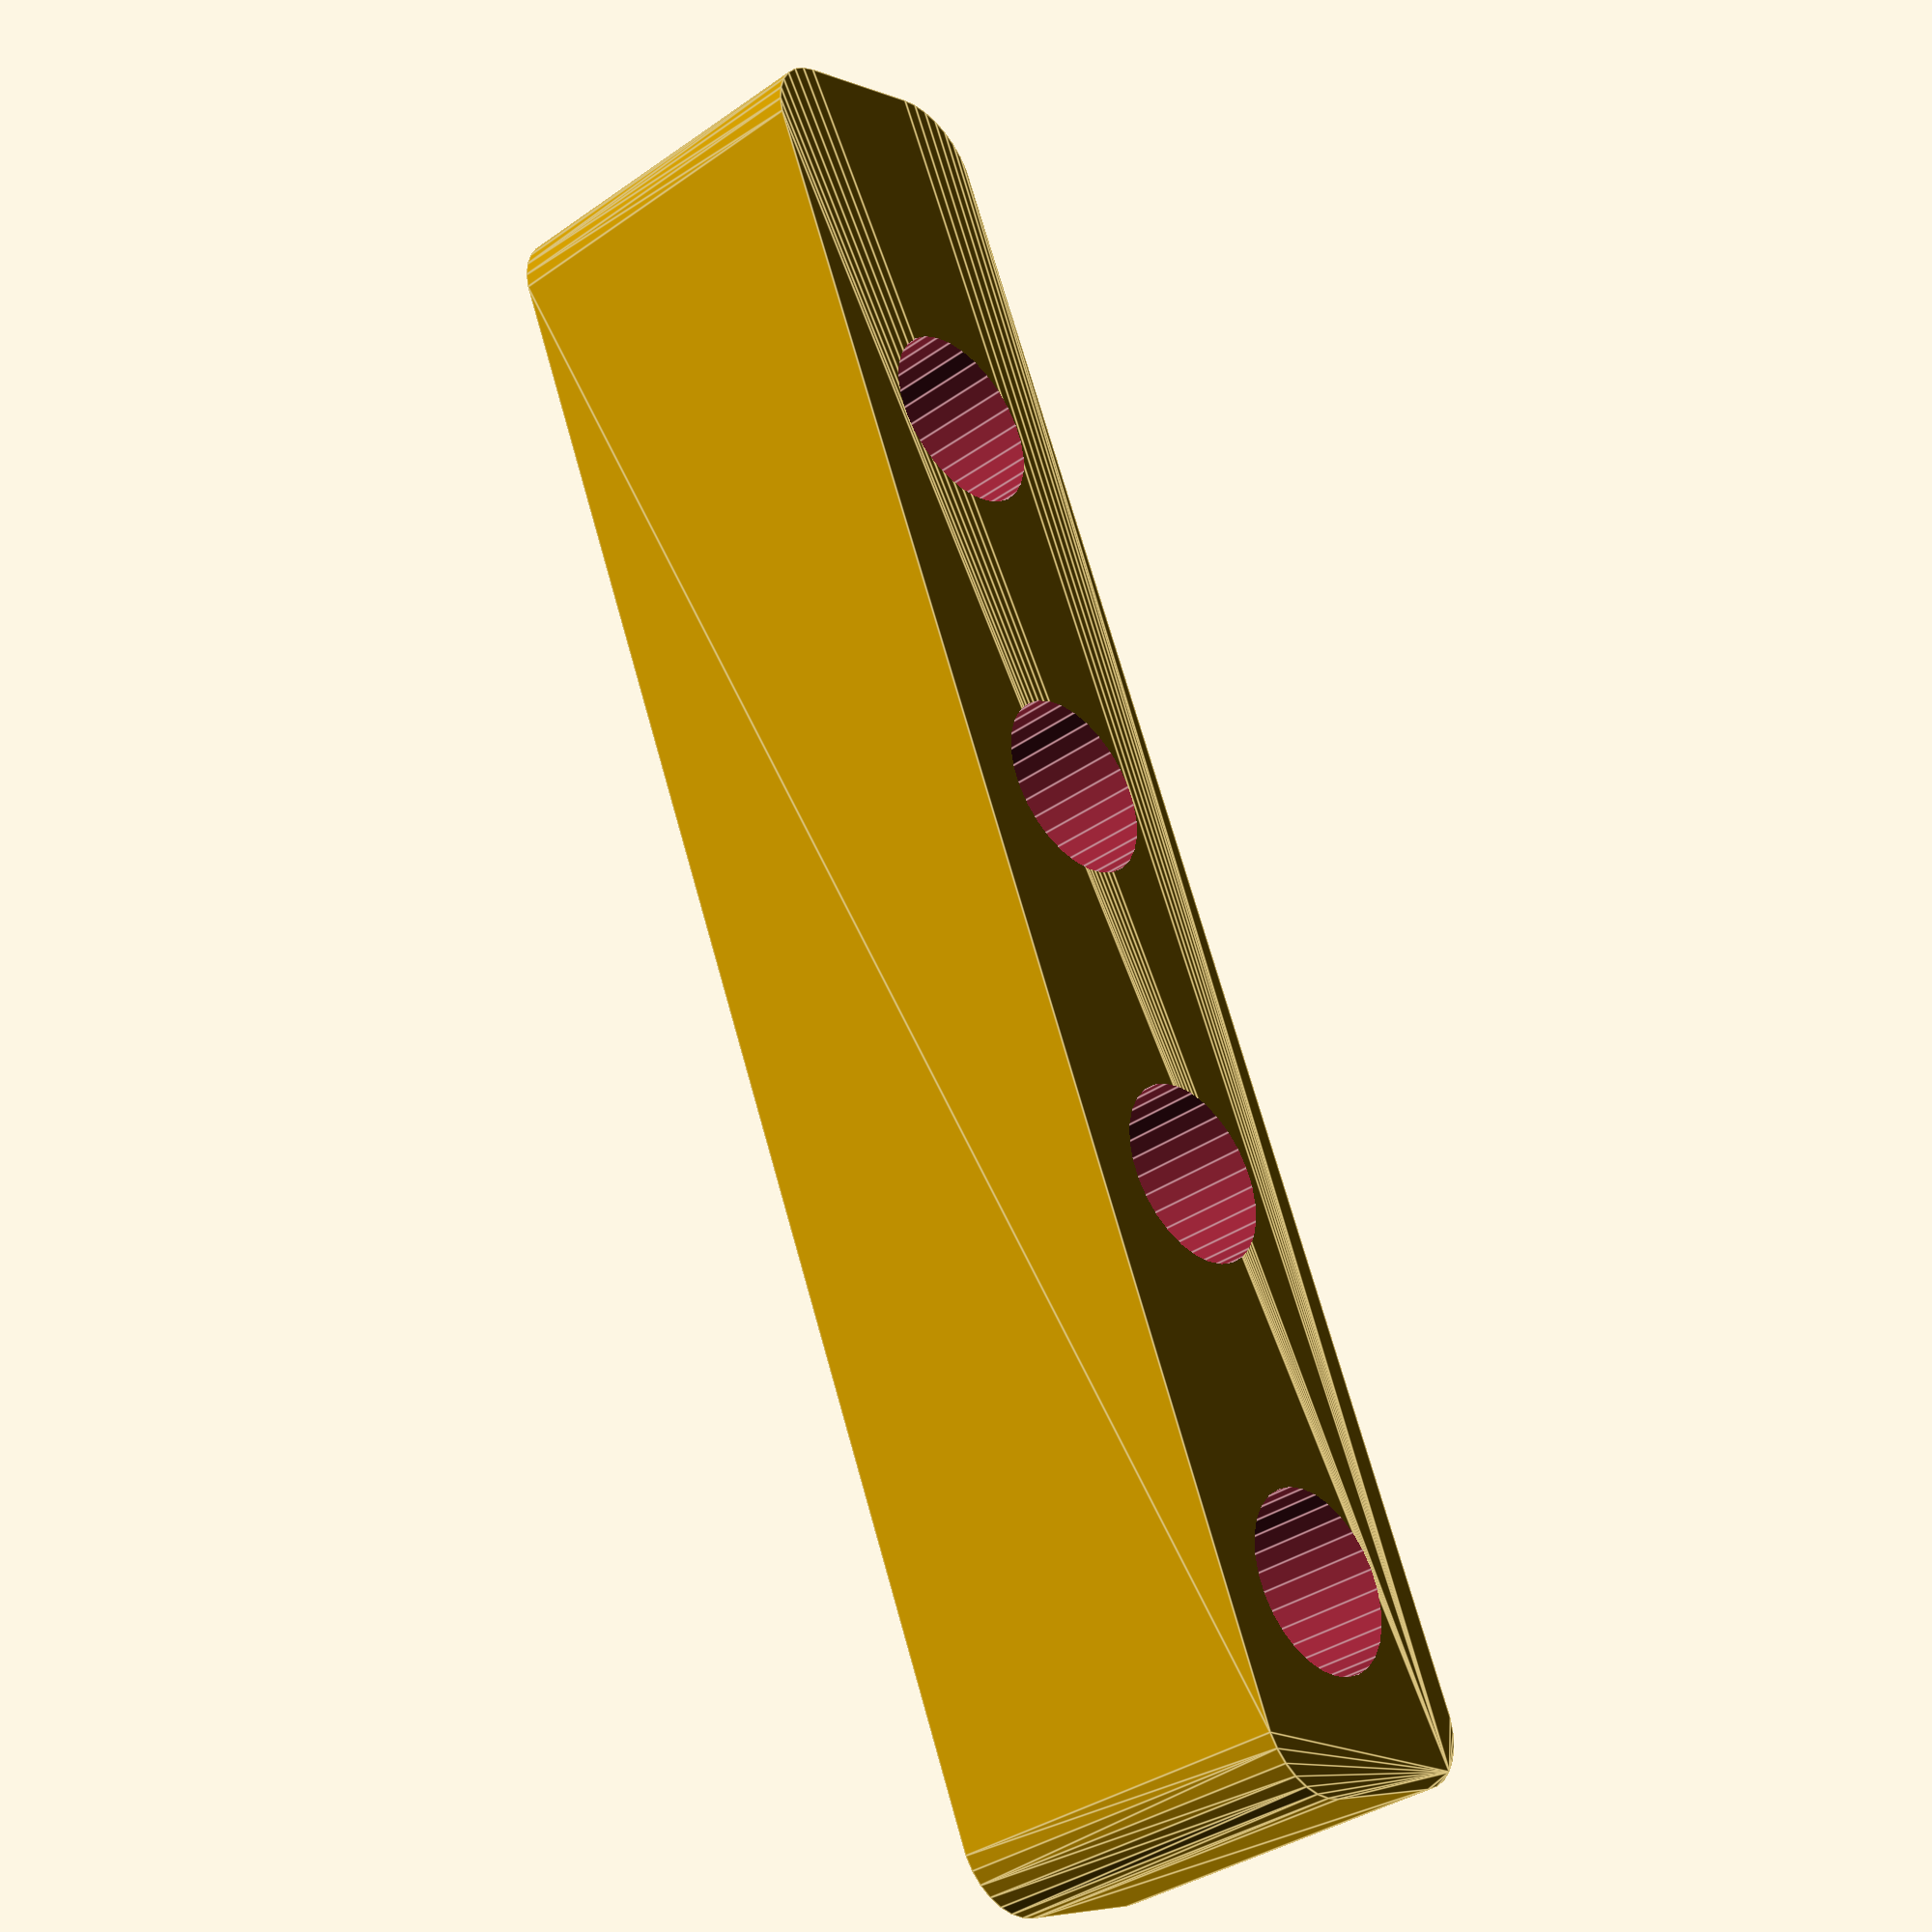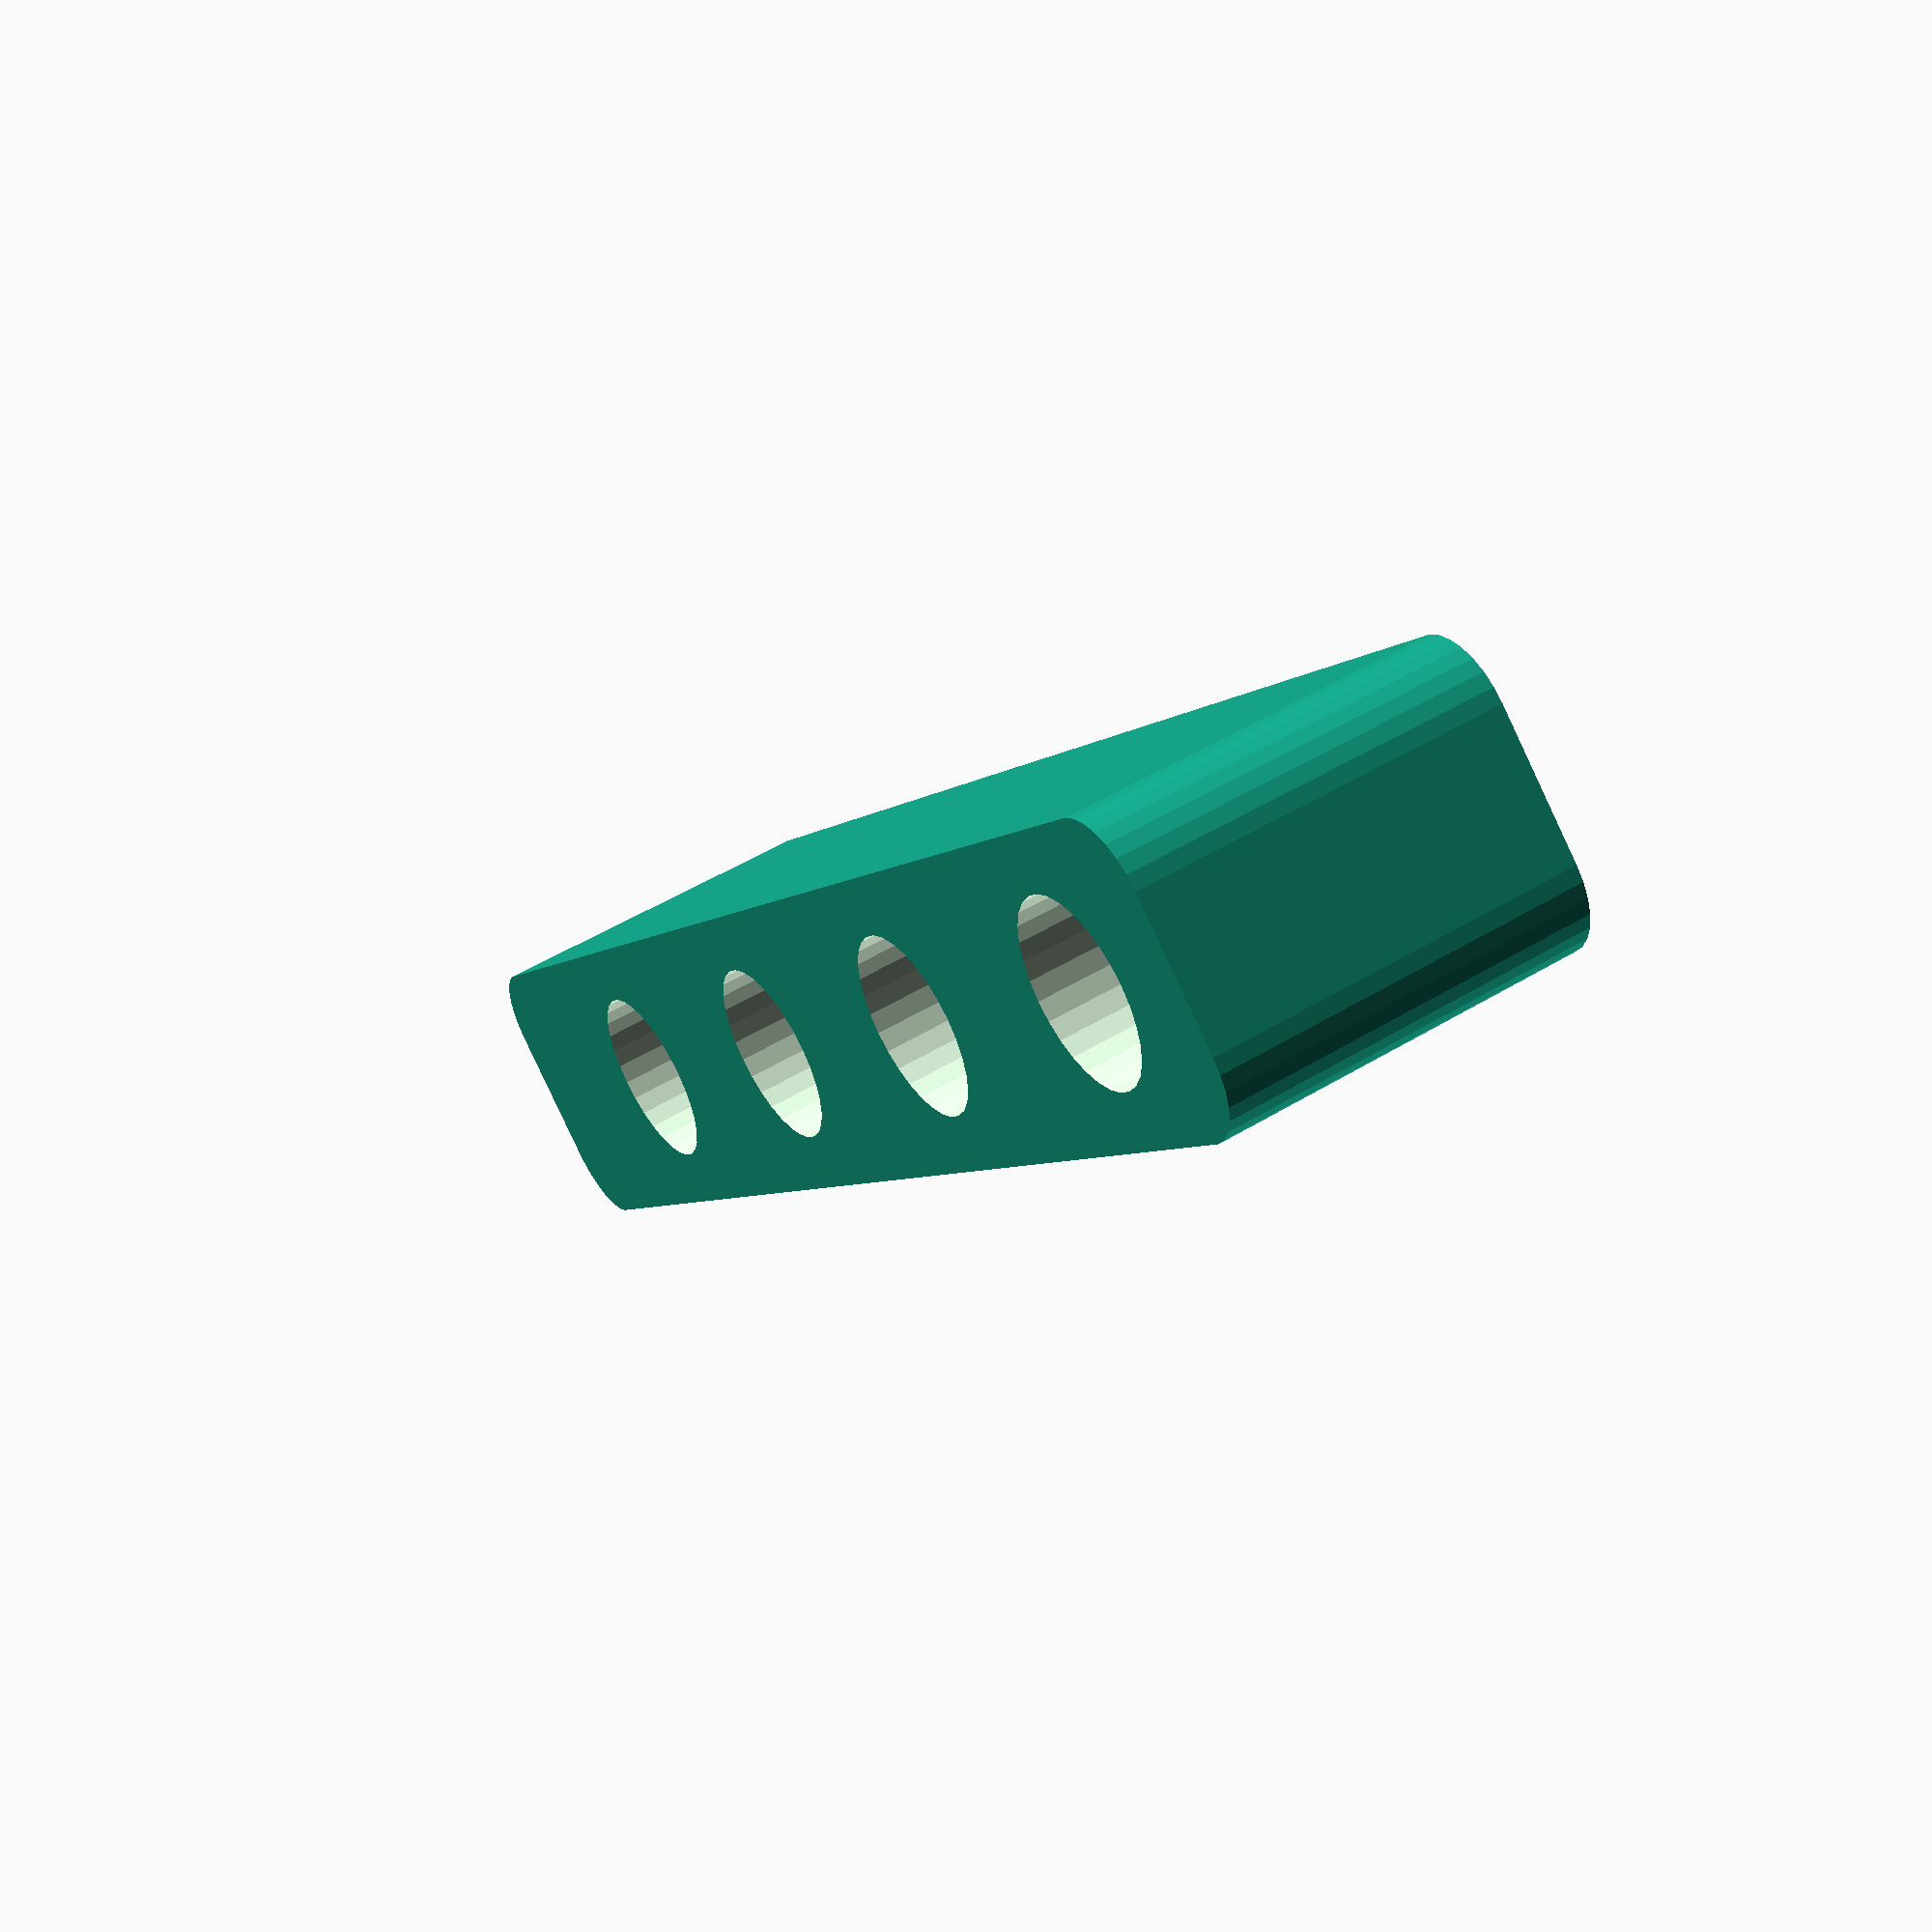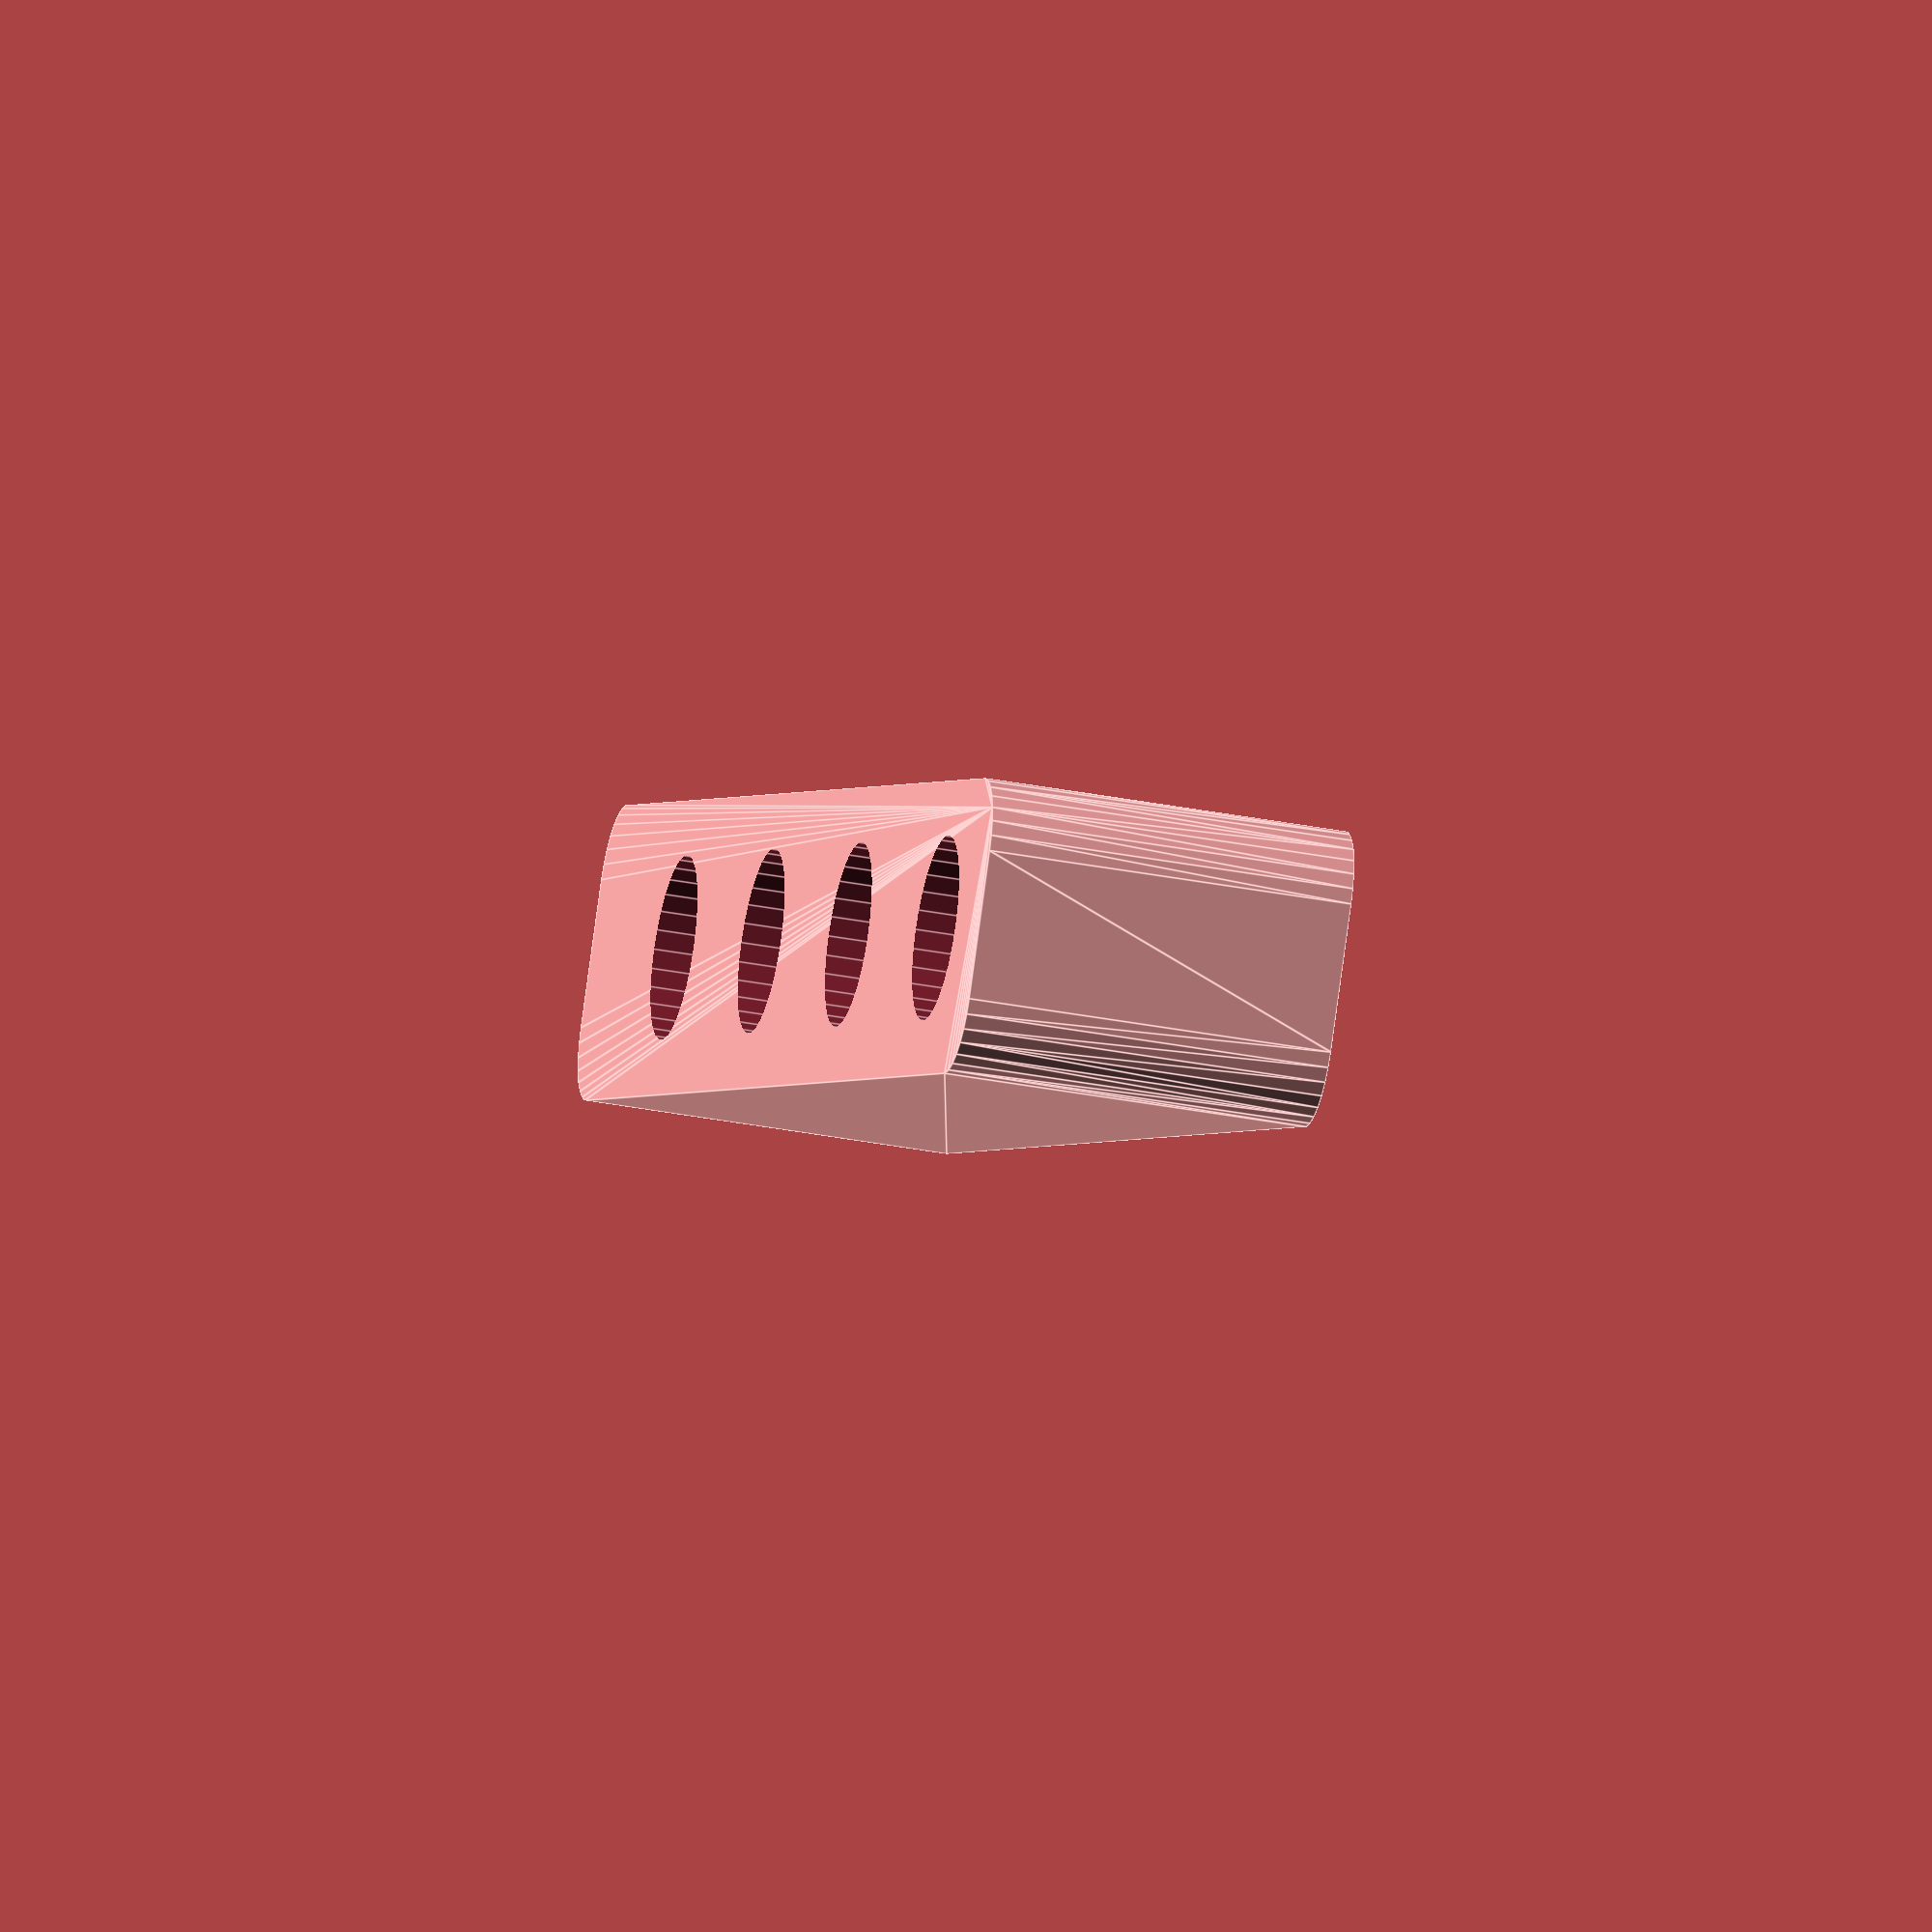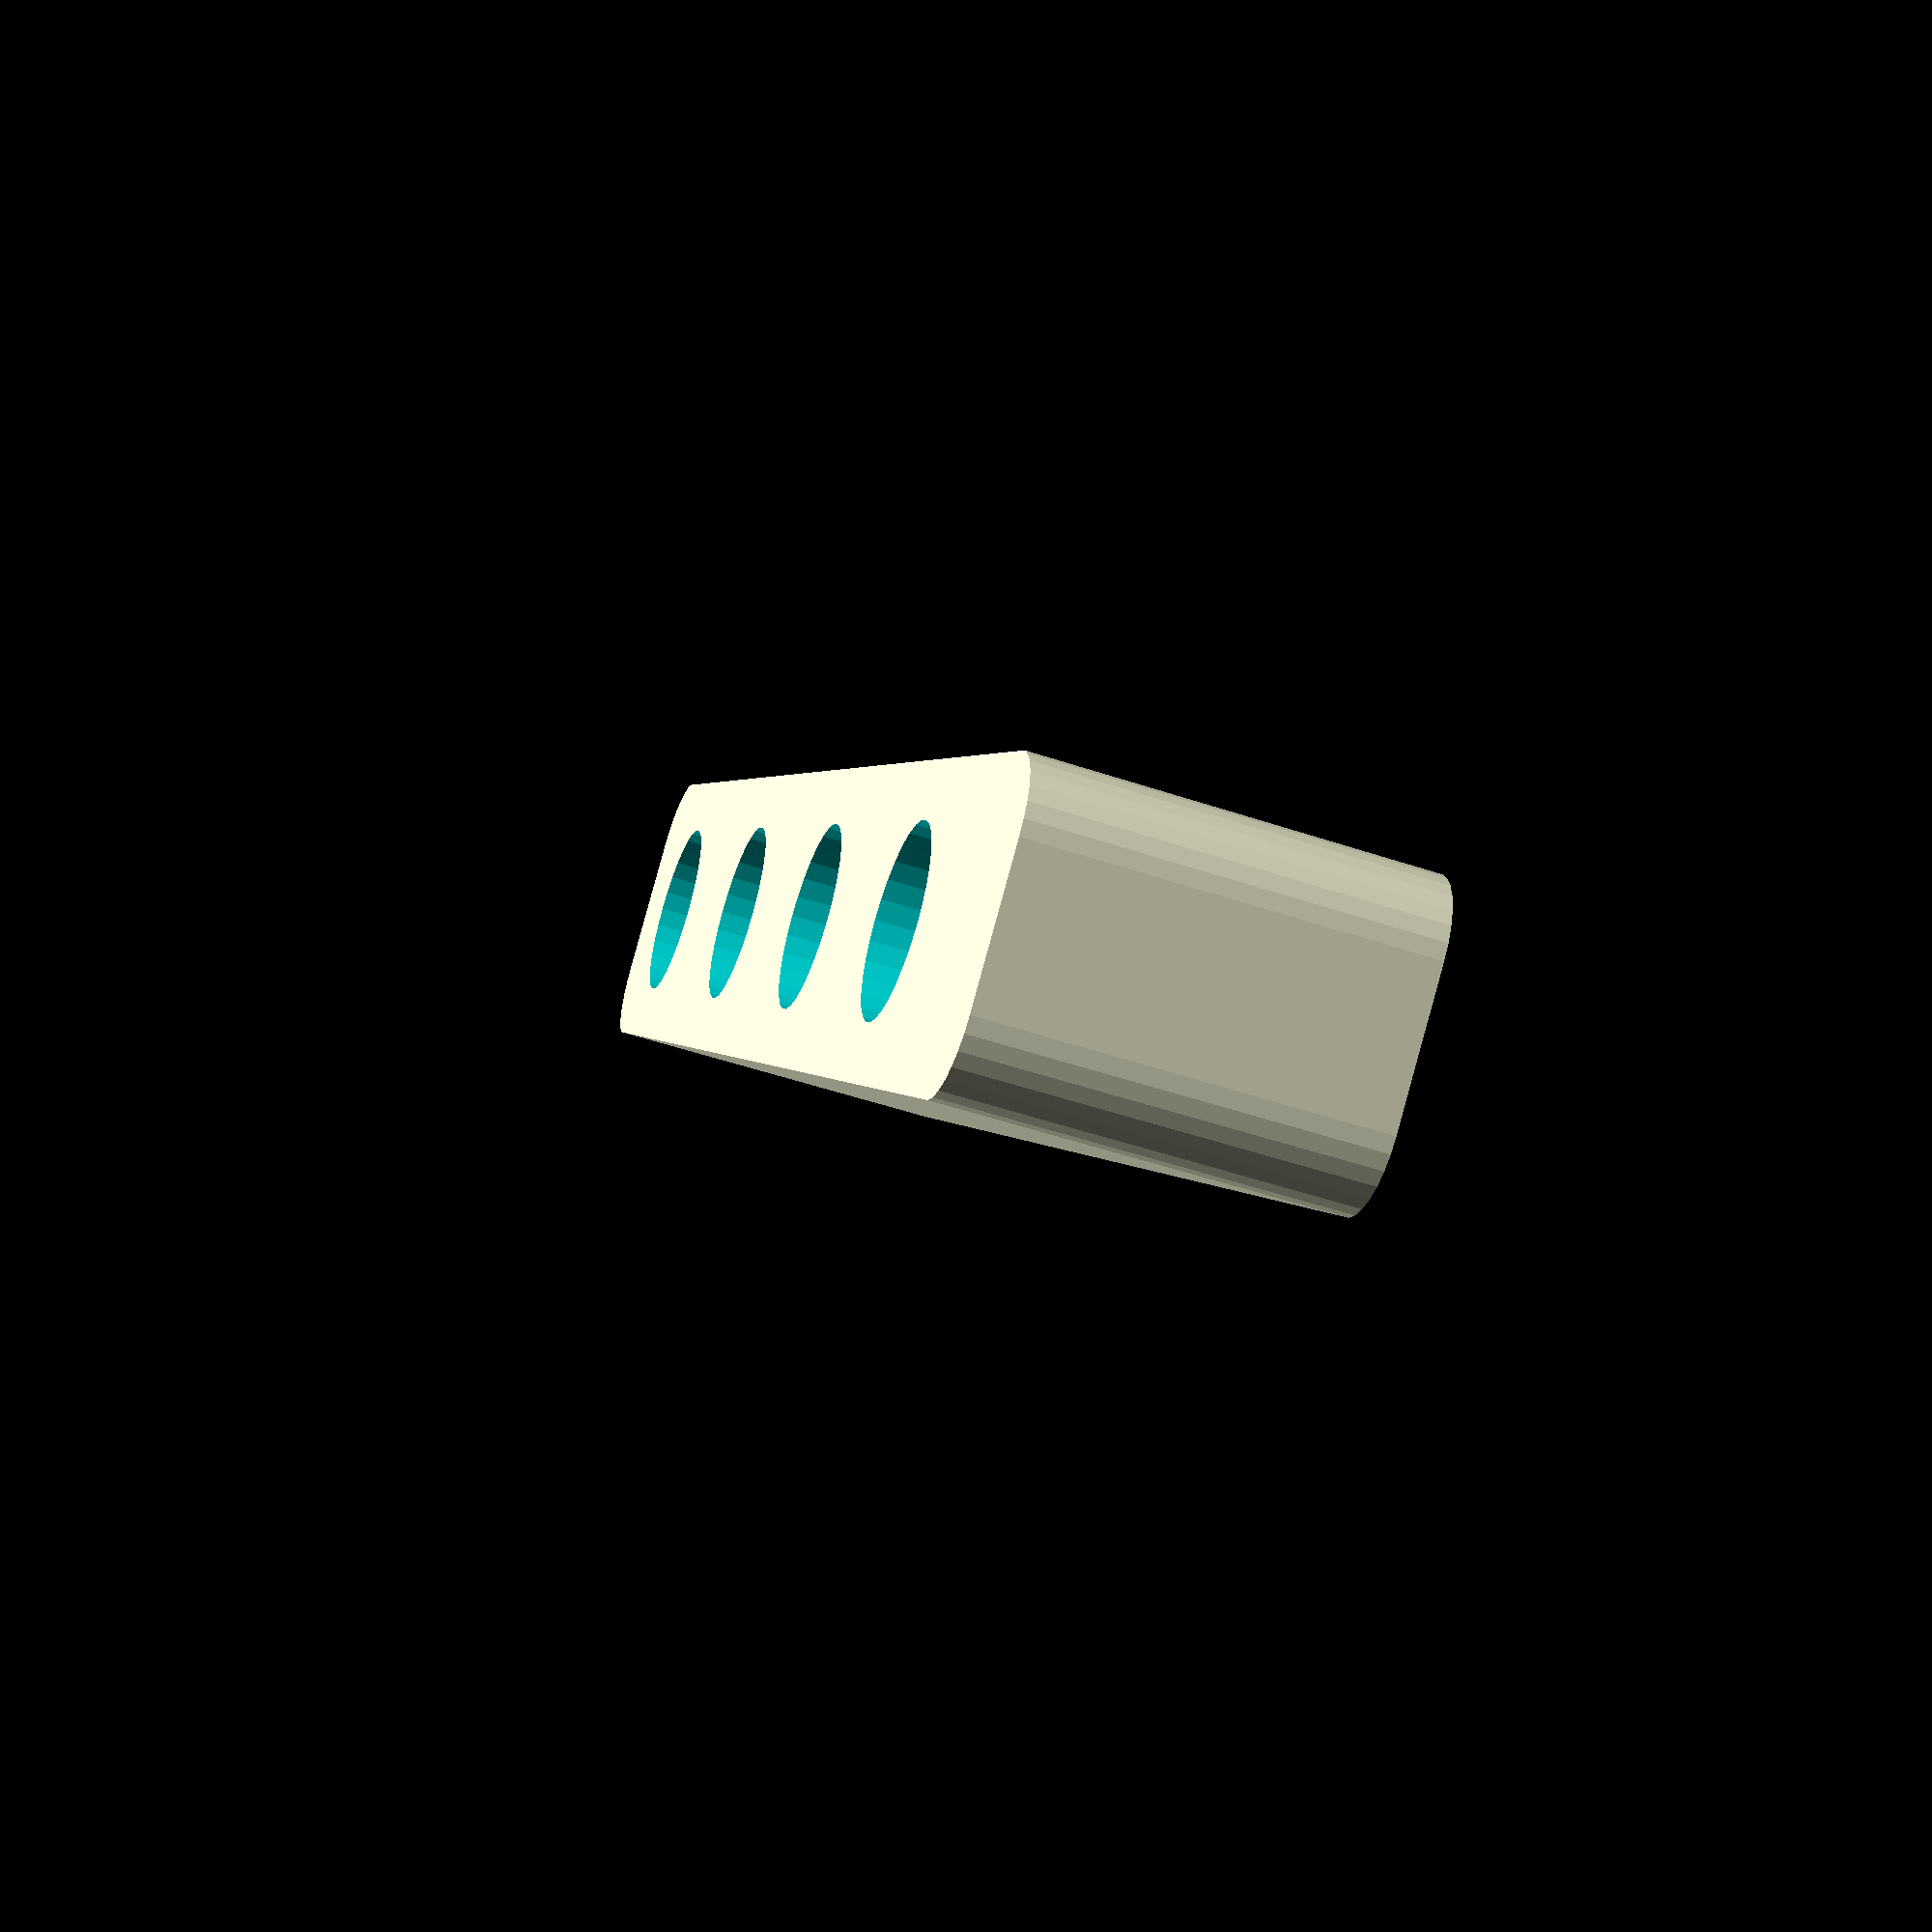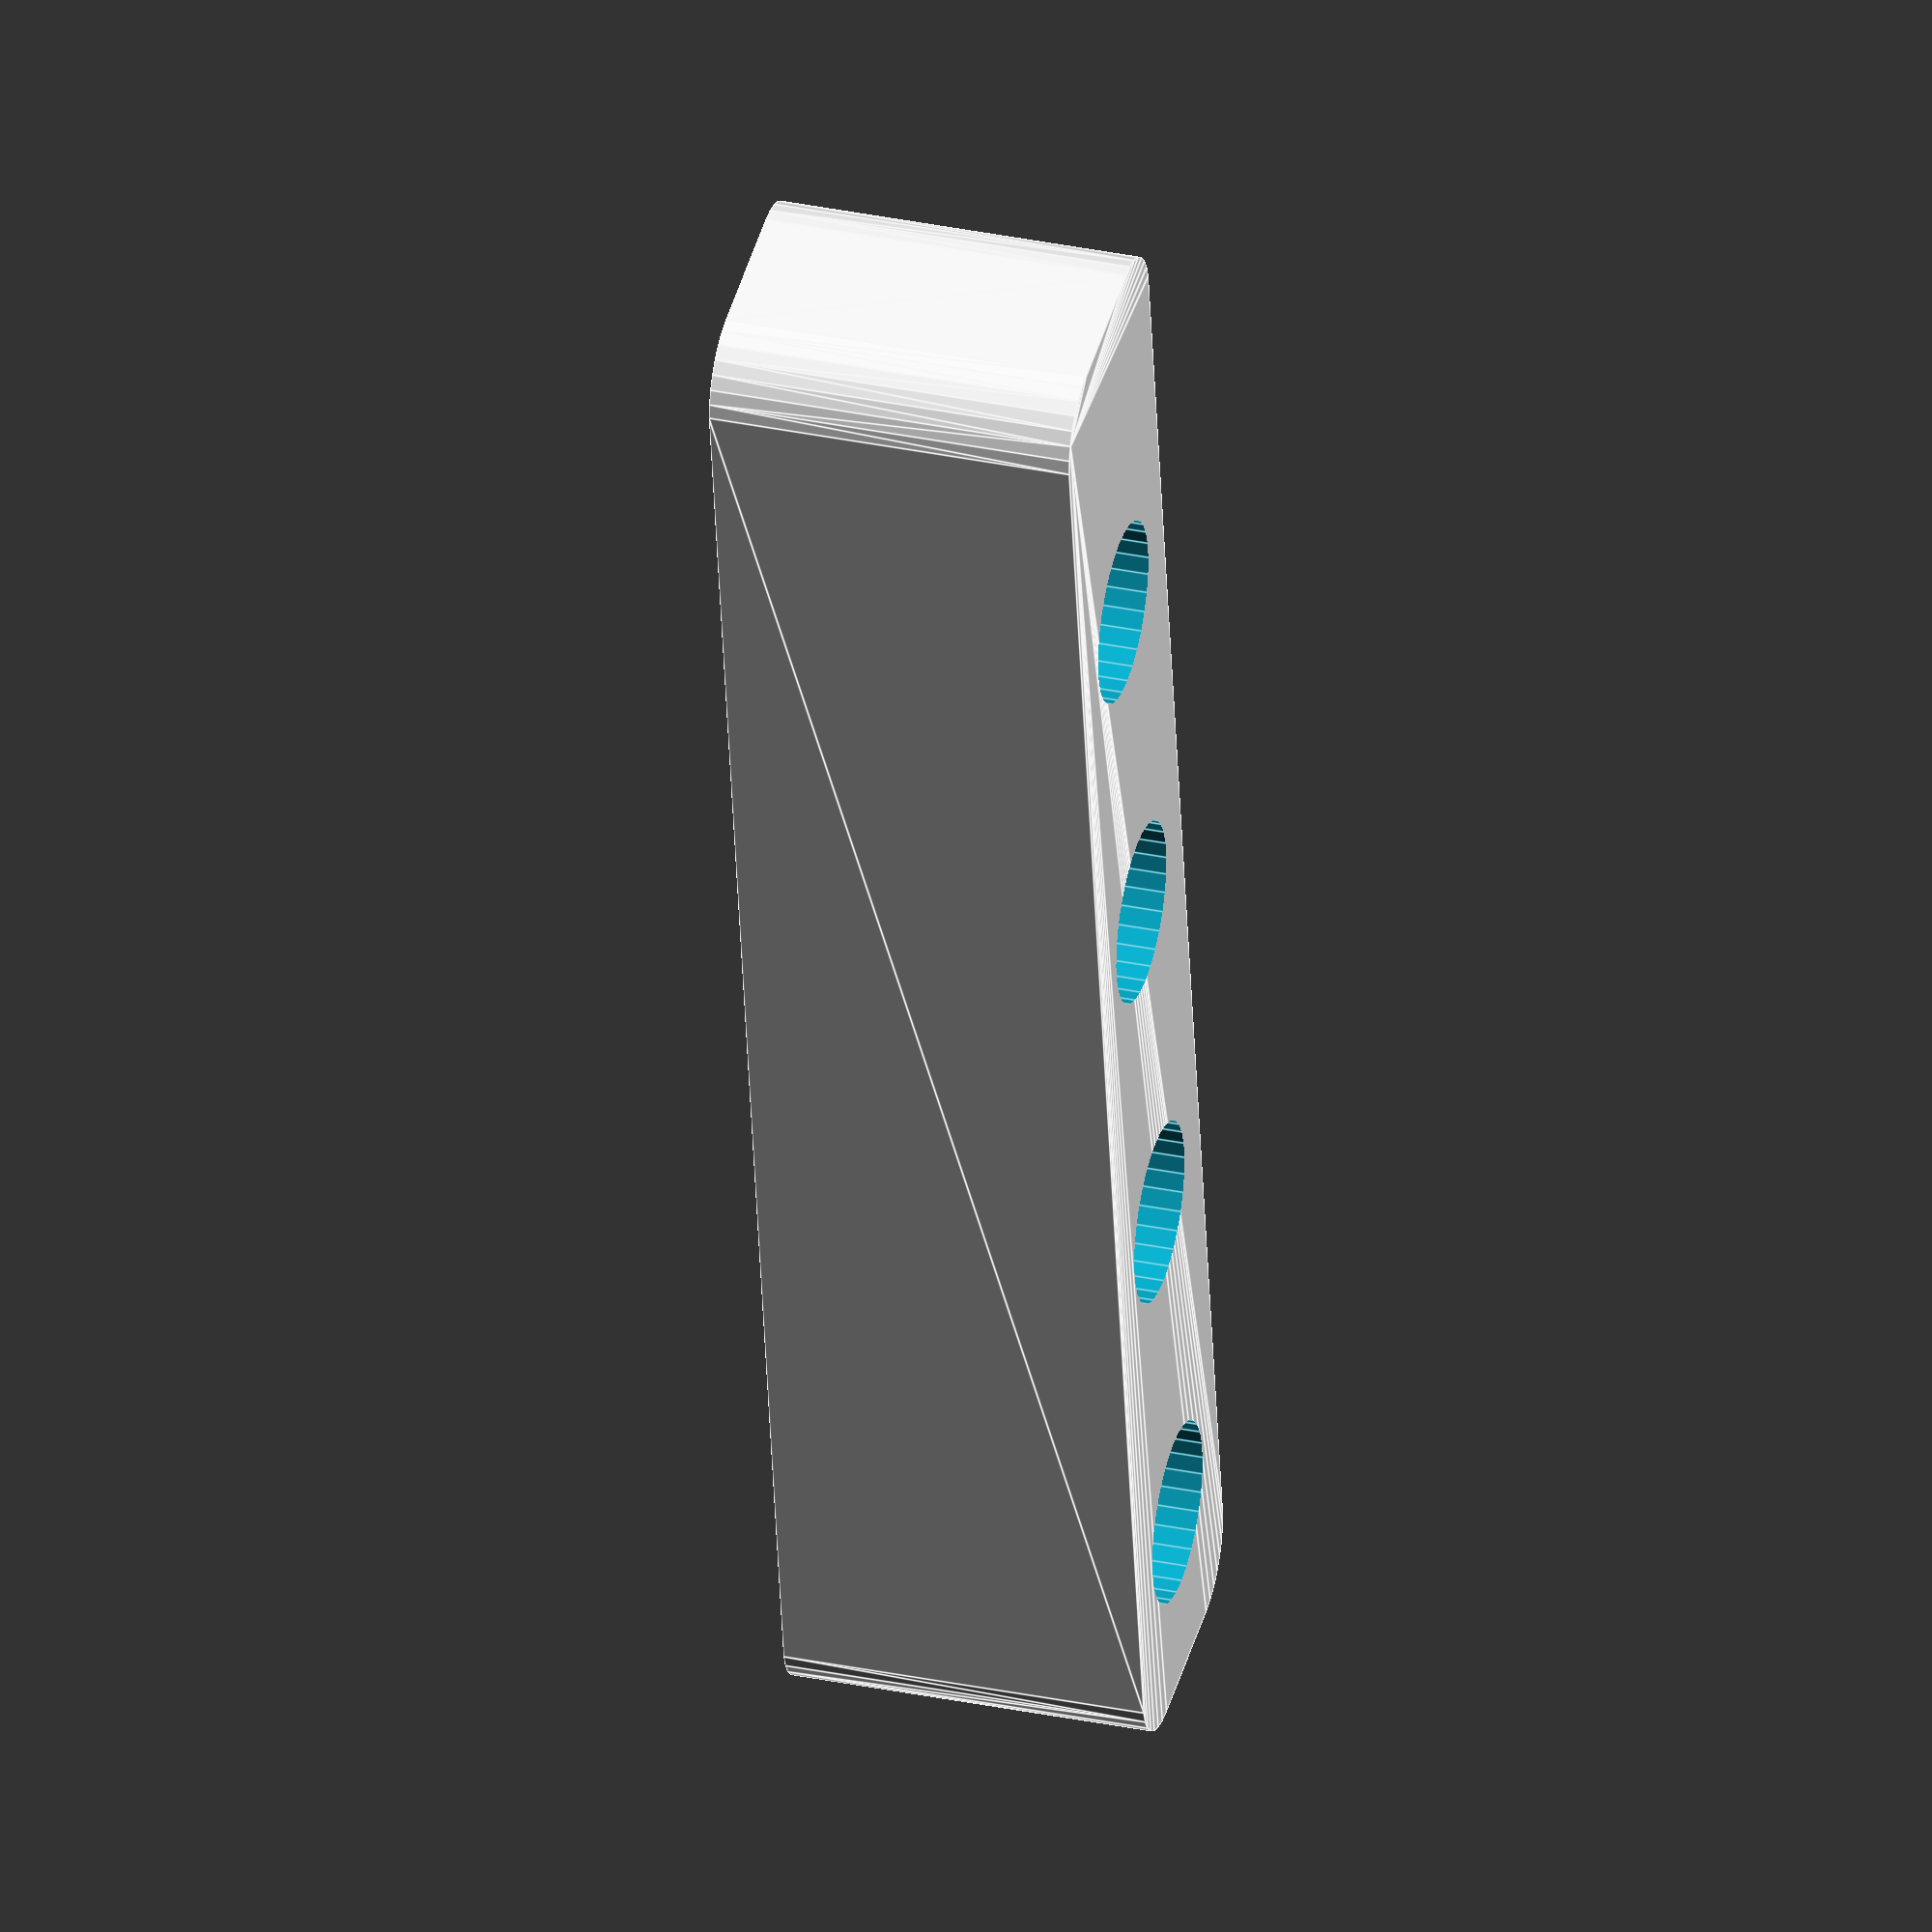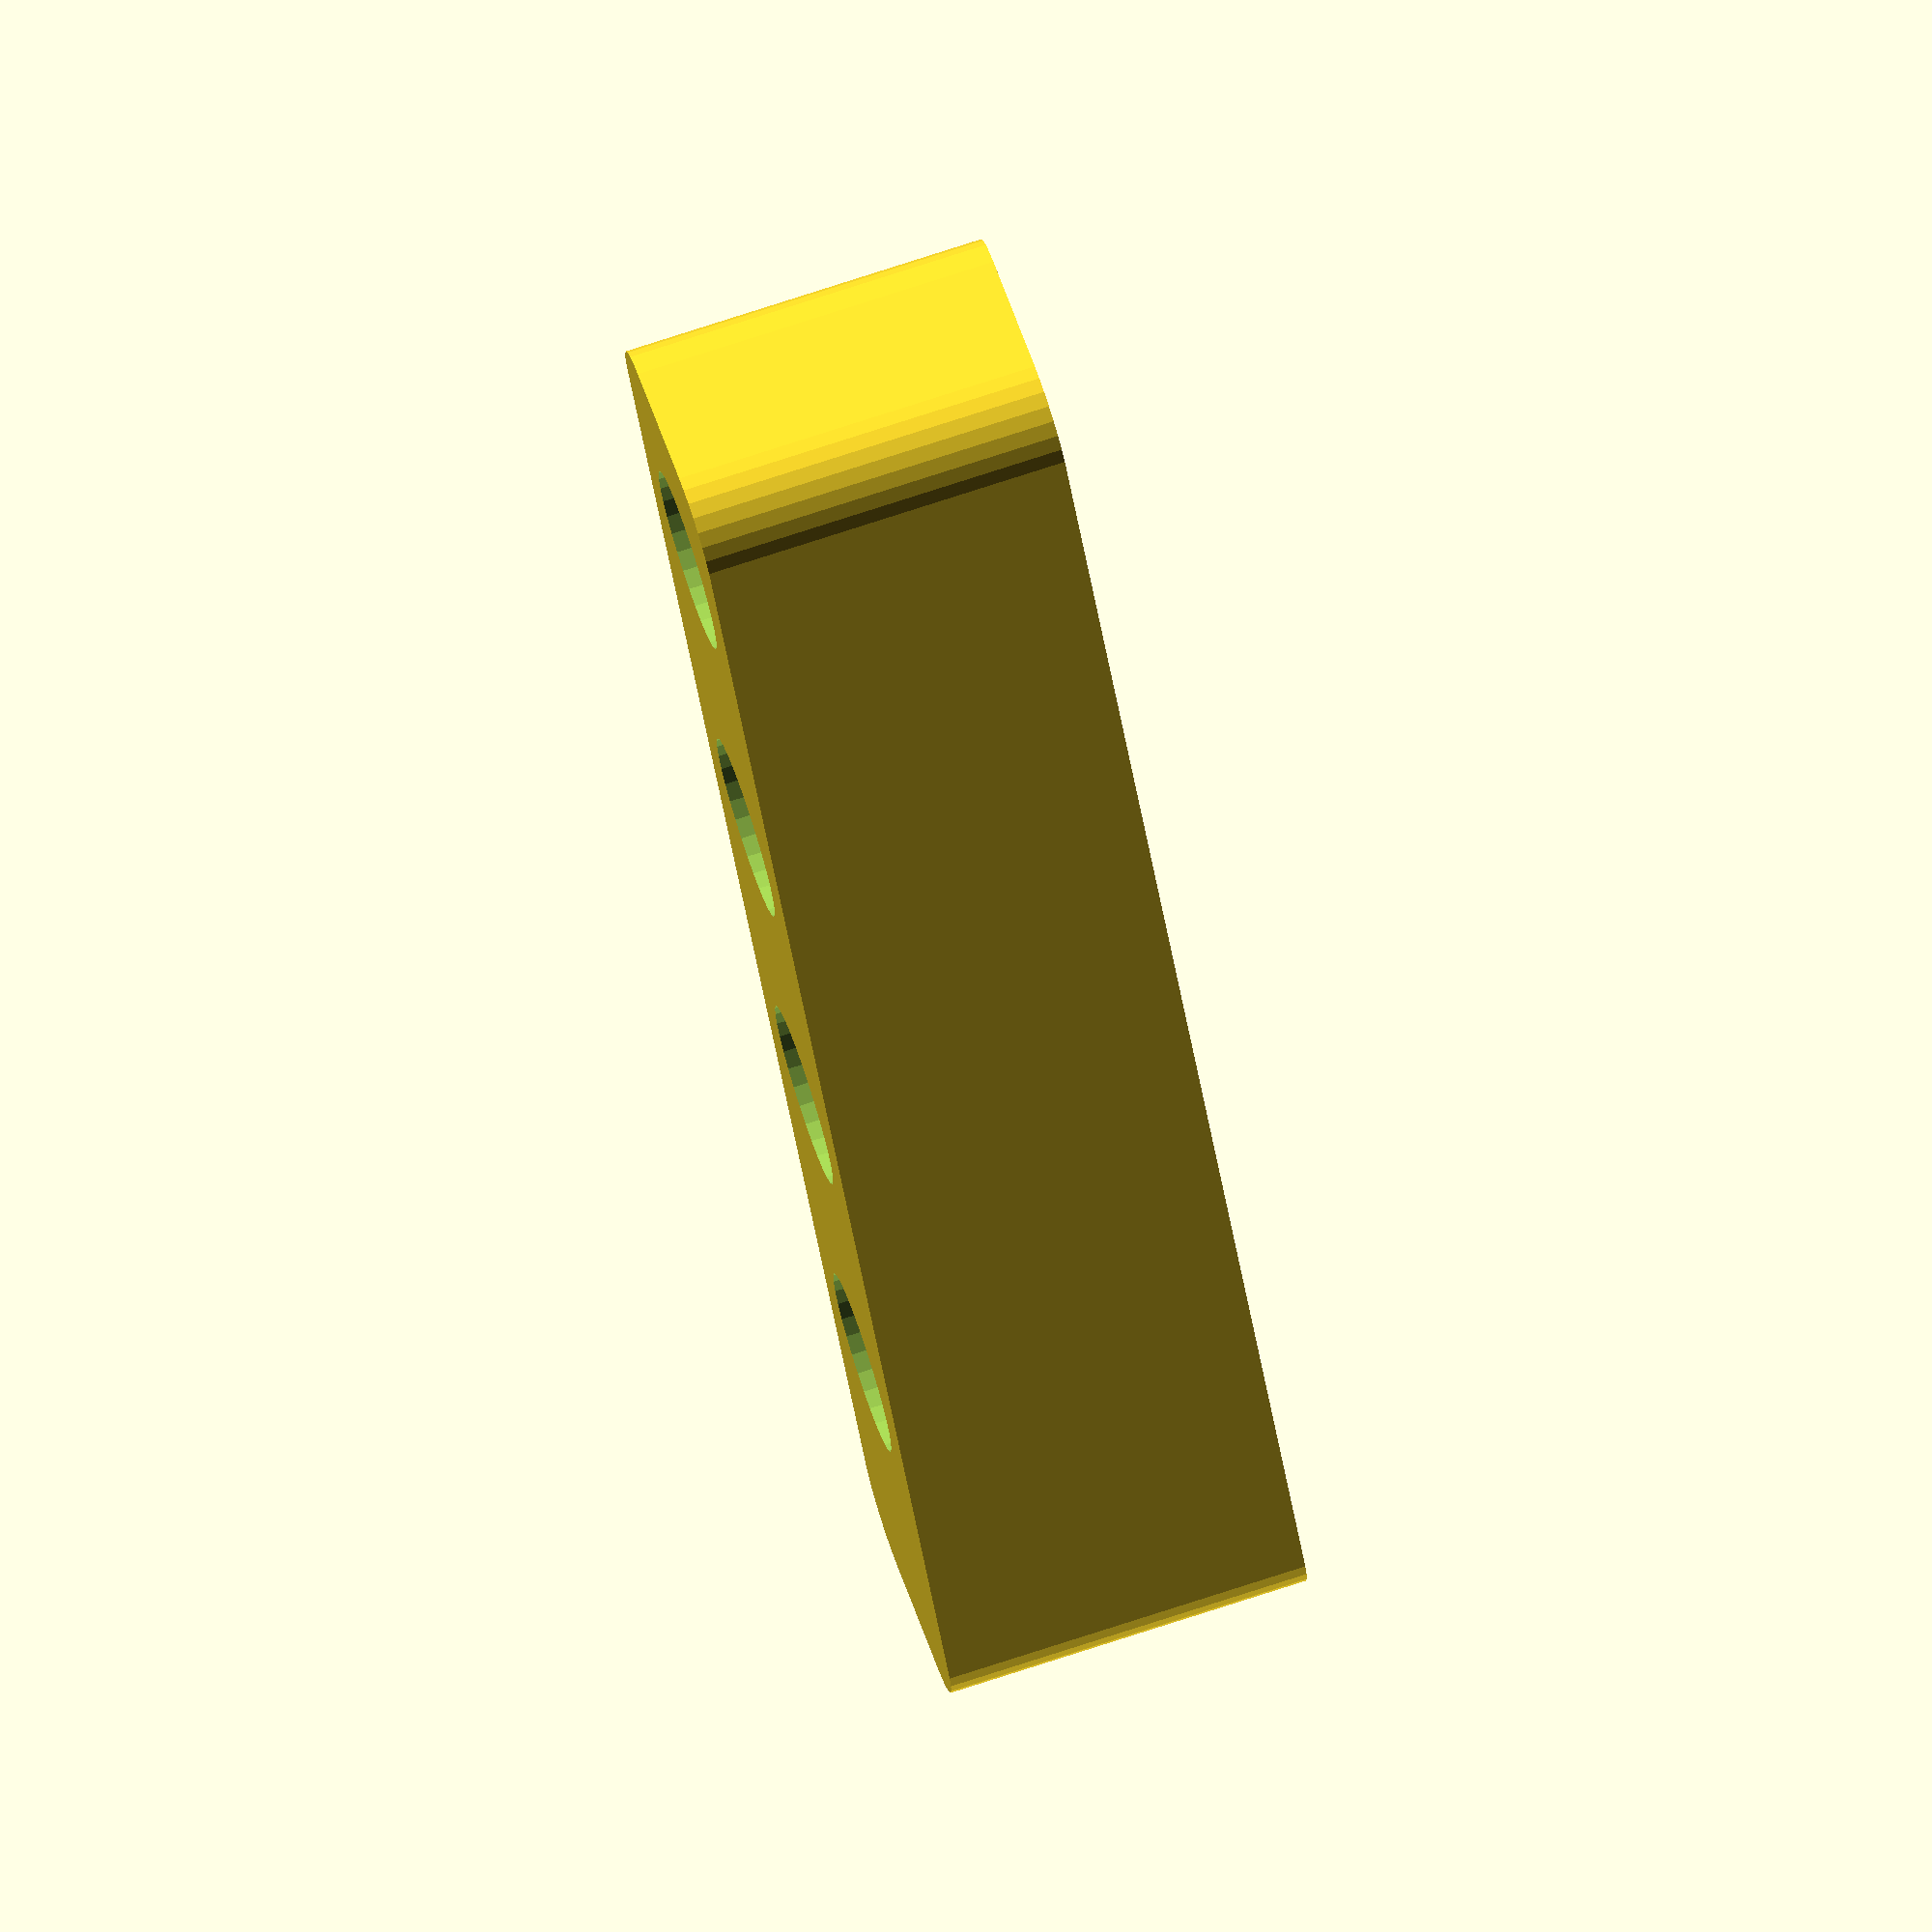
<openscad>
$fn=30;
height=10;
radius=2;
difference(){
    hull(){
        translate([0,-2,0])cylinder(r=radius,h=height, center=true);
        translate([45,2,0])cylinder(r=radius,h=height, center=true);
        translate([0,2,0])cylinder(r=radius,h=height, center=true);
        translate([45,-2,0])cylinder(r=radius,h=height, center=true);
  }
    translate([8.5,0,0])cylinder(d=radius/0.4,h=height*10, center=true);
    translate([19.5,0,0])cylinder(d=radius/0.4,h=height*10, center=true);
    translate([30.5,0,0])cylinder(d=radius/0.4,h=height*10, center=true);
    translate([41.5,0,0])cylinder(d=radius/0.4,h=height*10, center=true);
}
</openscad>
<views>
elev=216.0 azim=293.5 roll=47.3 proj=p view=edges
elev=309.6 azim=309.8 roll=56.4 proj=p view=solid
elev=214.6 azim=327.2 roll=284.6 proj=o view=edges
elev=51.5 azim=230.9 roll=69.9 proj=p view=wireframe
elev=325.9 azim=80.6 roll=285.6 proj=o view=edges
elev=285.1 azim=297.1 roll=251.9 proj=o view=wireframe
</views>
